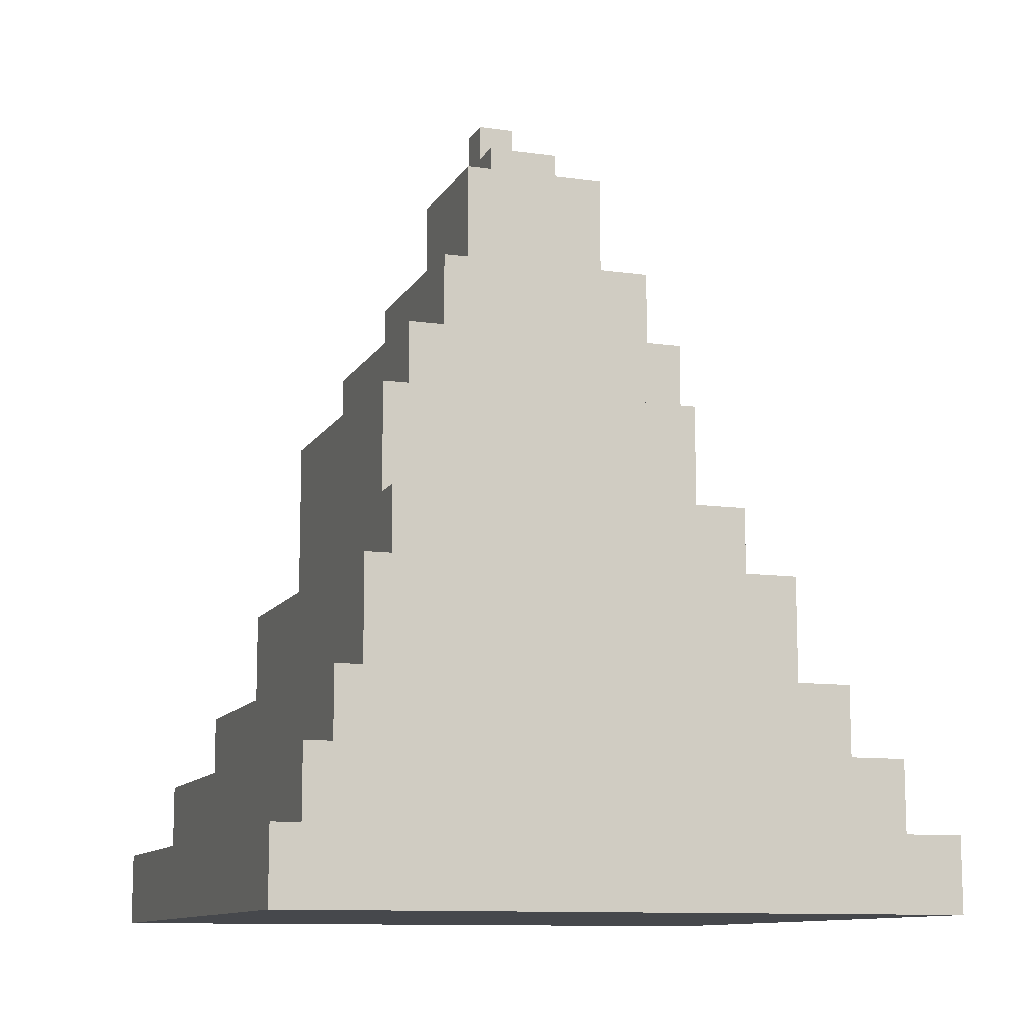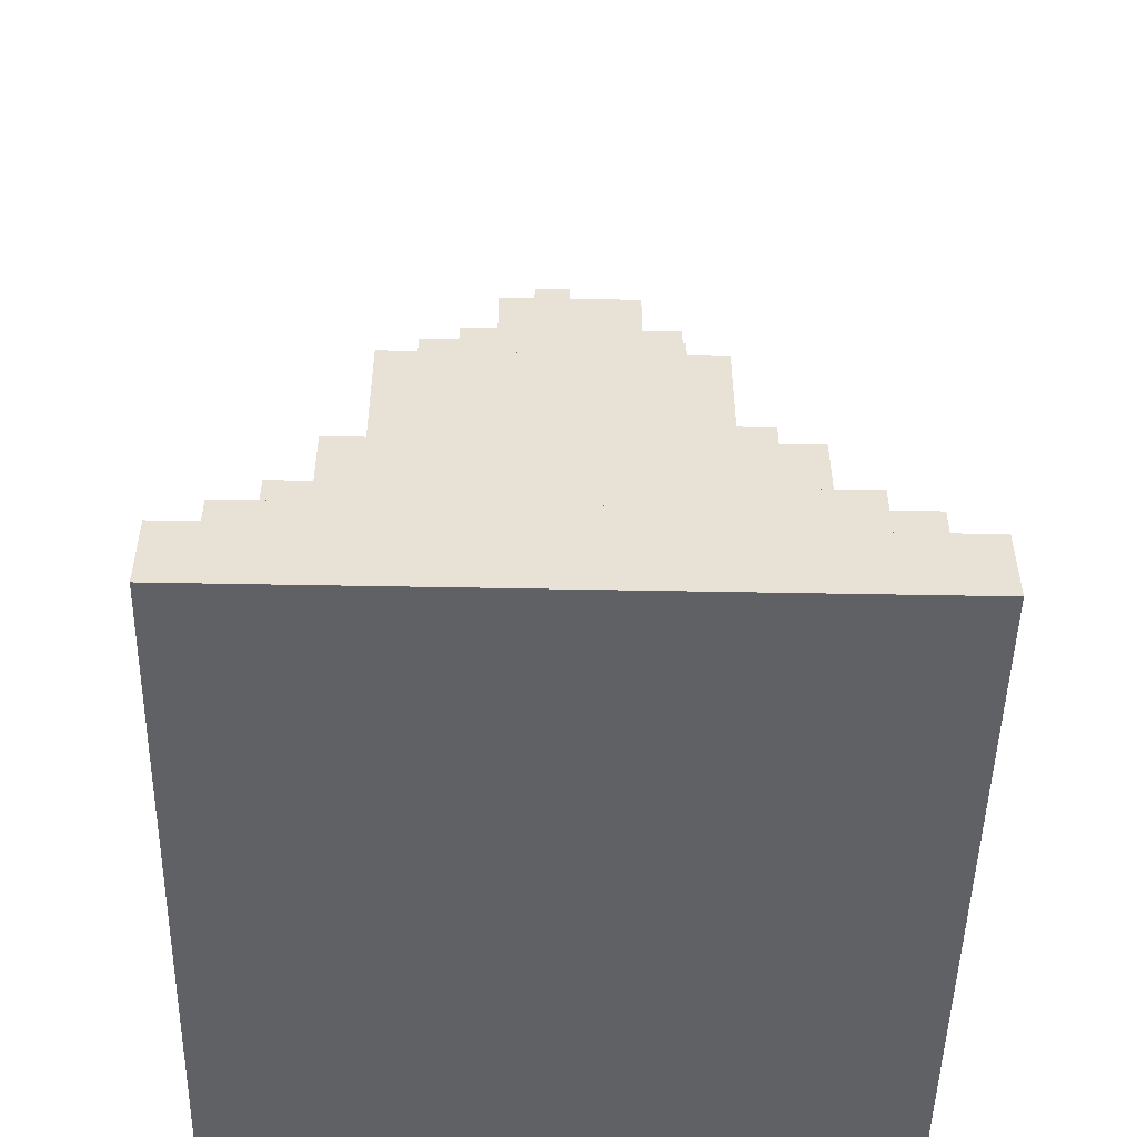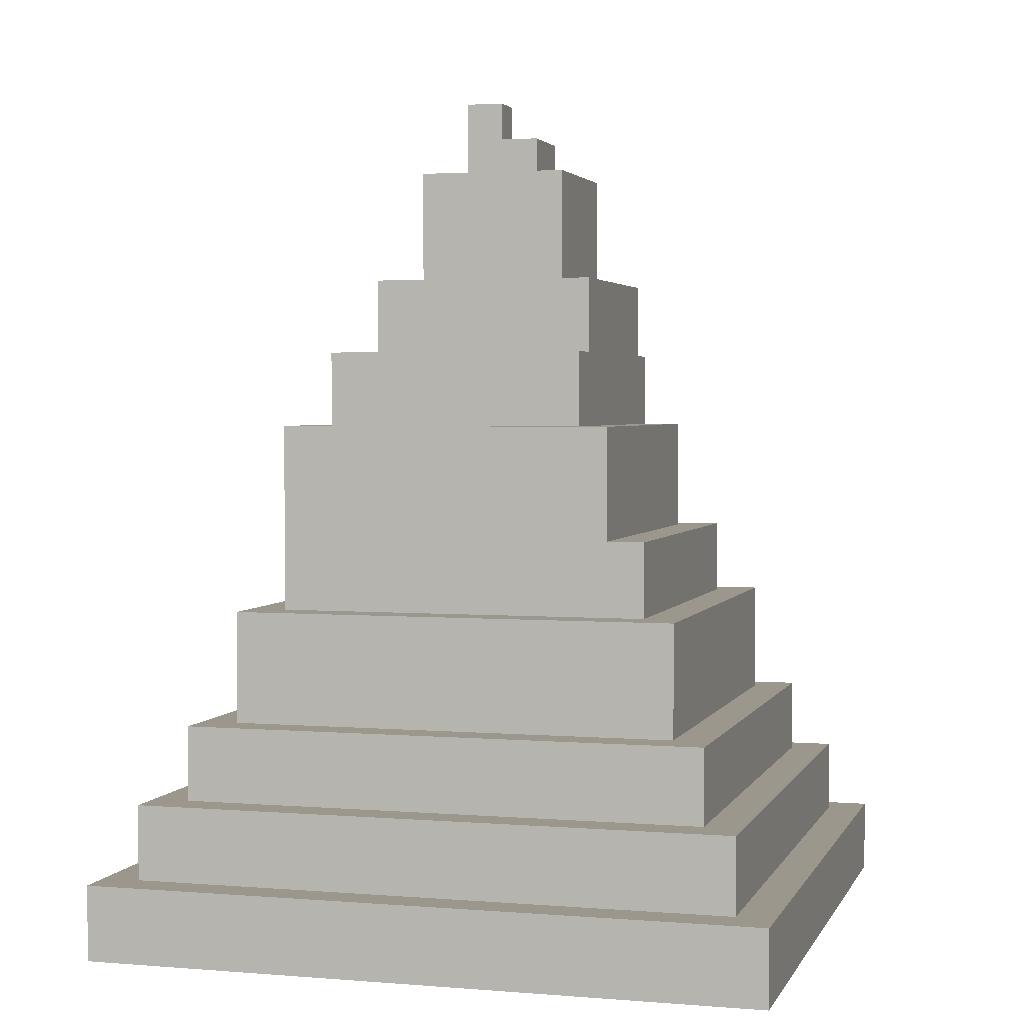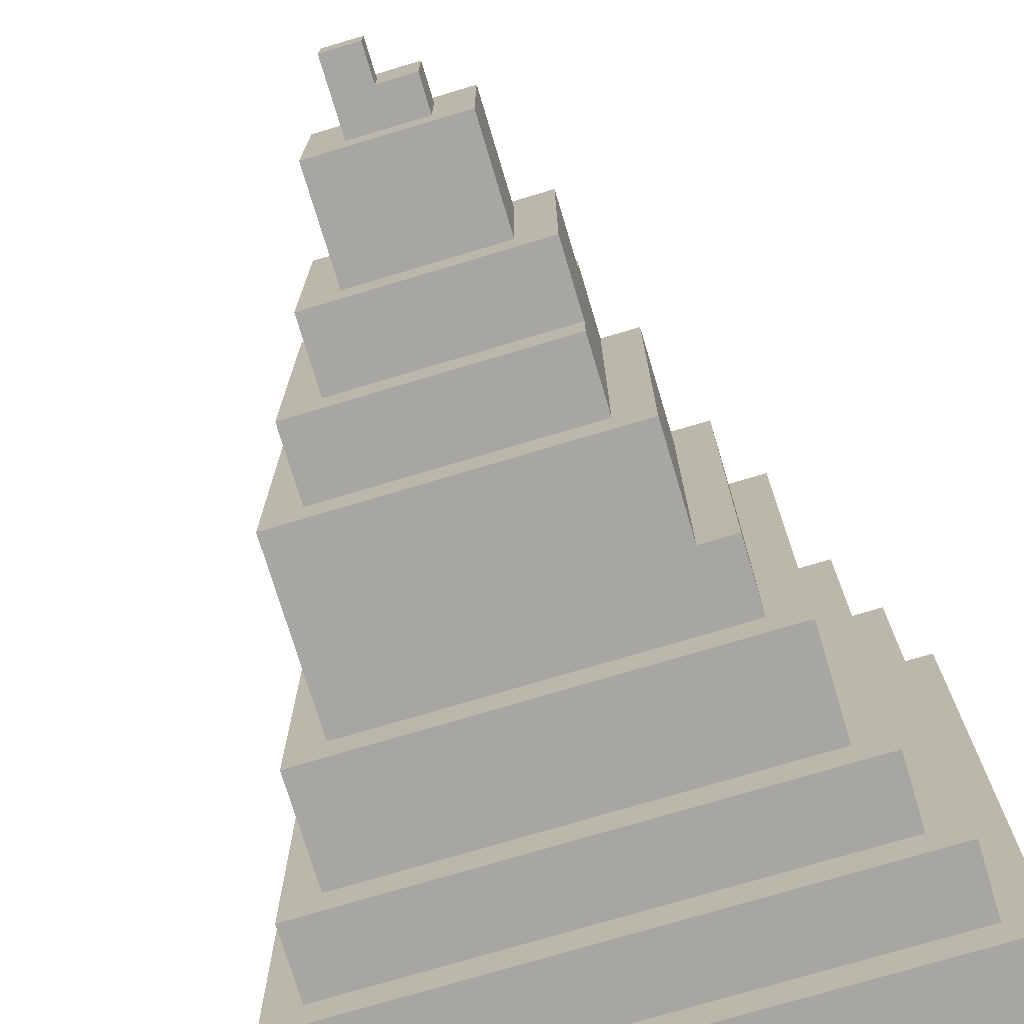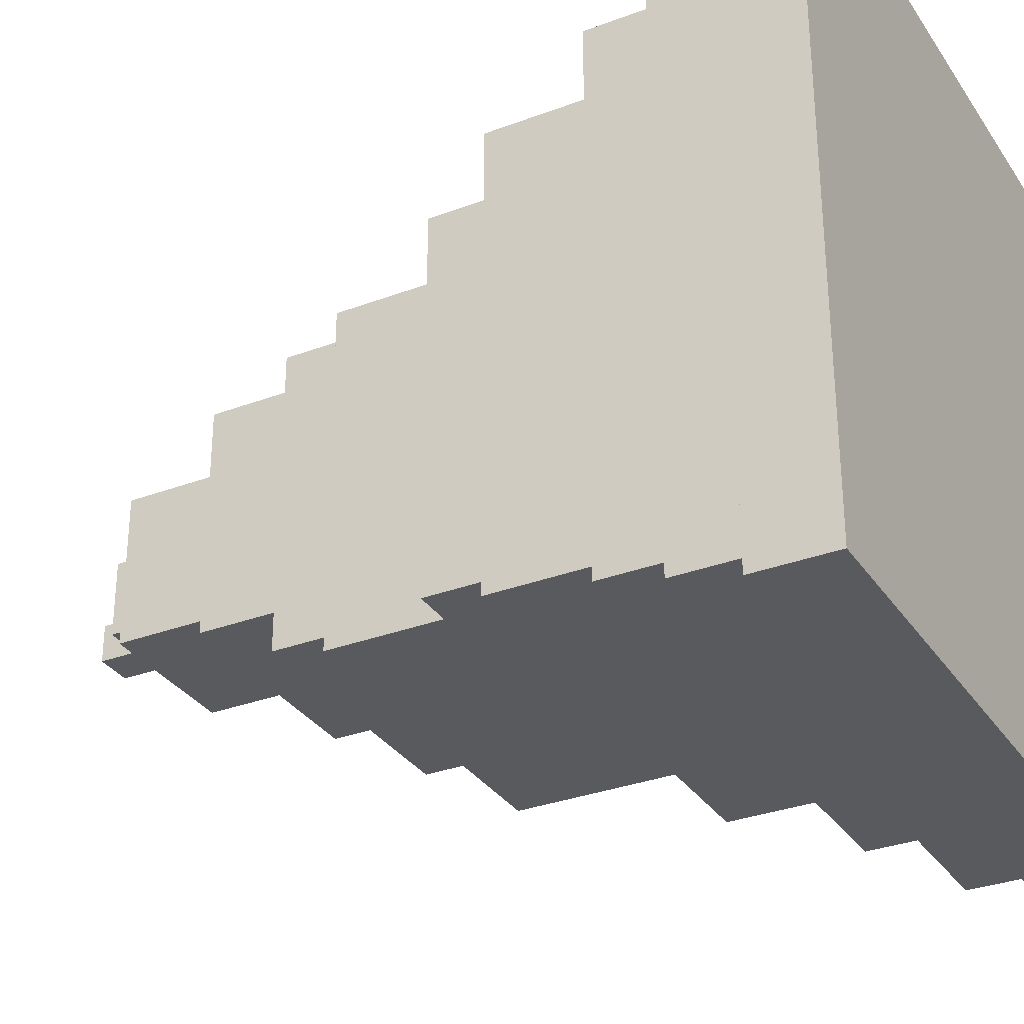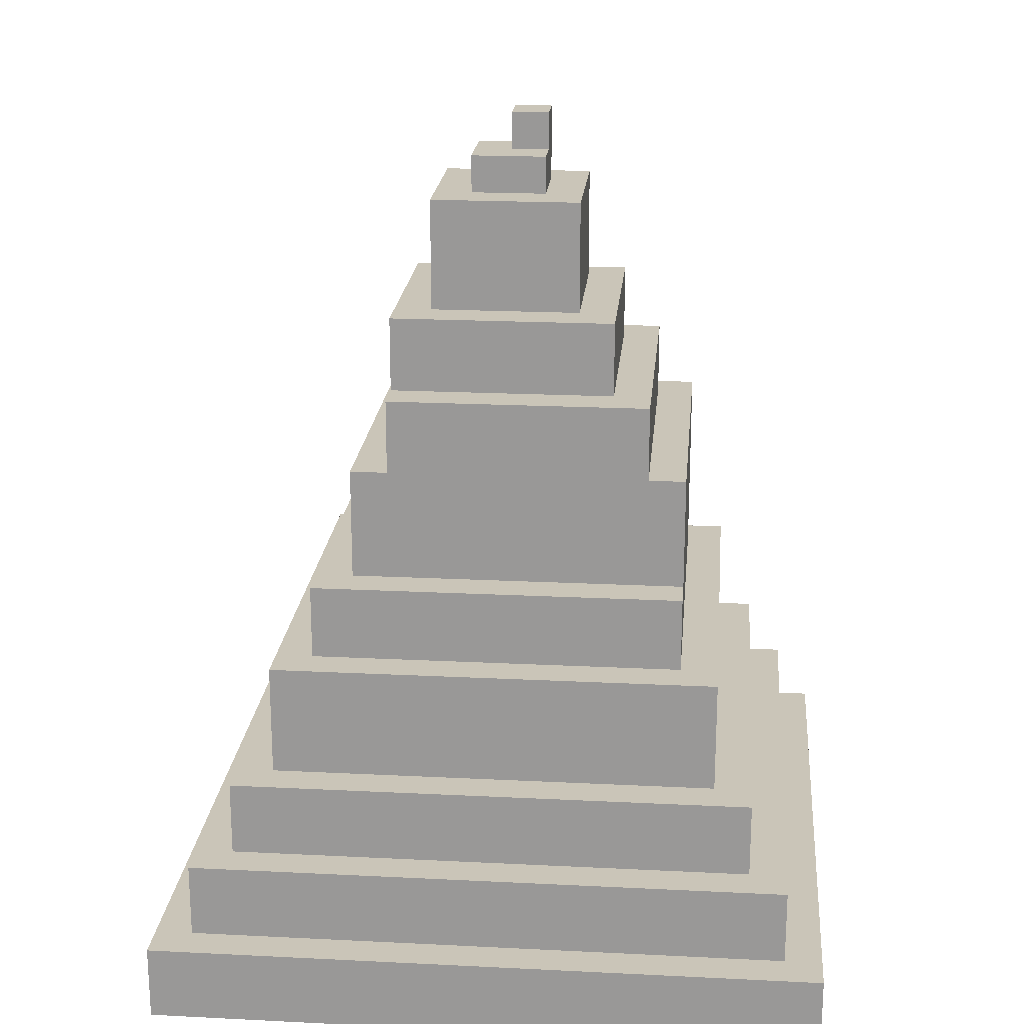
<metadata>
{"format":"obj","ext":"obj","renderer":"f3d","projection":"perspective","resolution":1024,"background":"white","views":[{"elev":-11.1,"azim":71.0,"up":"+Z"},{"elev":-50.3,"azim":-1.2,"up":"+Z"},{"elev":2.7,"azim":15.9,"up":"+Z"},{"elev":-74.2,"azim":16.7,"up":"+Y"},{"elev":-31.7,"azim":118.1,"up":"+Y"},{"elev":20.4,"azim":-174.8,"up":"+Z"}]}
</metadata>
<code>
o spike1
v -0.1 -1.8 -1.4
v -0.1 -1.8 -1.6
v -0.1 0 -1.4
v -0.1 0 -1.6
v 0 -1.7 -1.2
v 0 -1.7 -1.4
v 0 -0.1 -1.2
v 0 -0.1 -1.4
v 0.1 -1.6 -1
v 0.1 -1.6 -1.2
v 0.1 -0.2 -1
v 0.1 -0.2 -1.2
v 0.2 -1.5 -0.7
v 0.2 -1.5 -0.9
v 0.2 -1.5 -1
v 0.2 -0.3 -0.7
v 0.2 -0.3 -0.9
v 0.2 -0.3 -1
v 0.3 -1.4 -0.2
v 0.3 -1.4 -0.5
v 0.3 -1.4 -0.7
v 0.3 -0.5 -0.2
v 0.3 -0.5 -0.5
v 0.3 -0.4 -0.5
v 0.3 -0.4 -0.7
v 0.4 -1.3 0
v 0.4 -1.3 -0.2
v 0.4 -0.5 0
v 0.4 -0.5 -0.2
v 0.5 -1.2 0.2
v 0.5 -1.2 0.1
v 0.5 -1.2 0
v 0.5 -0.6 0.2
v 0.5 -0.6 0.1
v 0.5 -0.6 0
v 0.6 -1.1 0.5
v 0.6 -1.1 0.3
v 0.6 -1.1 0.2
v 0.6 -0.7 0.5
v 0.6 -0.7 0.3
v 0.6 -0.7 0.2
v 0.7 -1 0.7
v 0.7 -1 0.5
v 0.7 -0.9 0.7
v 0.7 -0.9 0.6
v 0.7 -0.8 0.6
v 0.7 -0.8 0.5
v 0.8 -1 0.7
v 0.8 -1 0.6
v 0.8 -0.9 0.7
v 0.8 -0.9 0.6
v 0.9 -1 0.6
v 0.9 -1 0.5
v 0.9 -0.8 0.6
v 0.9 -0.8 0.5
v 1 -1.1 0.5
v 1 -1.1 0.3
v 1 -1.1 0.2
v 1 -0.7 0.5
v 1 -0.7 0.3
v 1 -0.7 0.2
v 1.1 -1.3 0
v 1.1 -1.3 -0.2
v 1.1 -1.2 0.2
v 1.1 -1.2 0.1
v 1.1 -1.2 0
v 1.1 -0.6 0.2
v 1.1 -0.6 0.1
v 1.1 -0.6 0
v 1.1 -0.5 0
v 1.1 -0.5 -0.2
v 1.2 -1.4 -0.2
v 1.2 -1.4 -0.5
v 1.2 -0.5 -0.2
v 1.2 -0.5 -0.5
v 1.3 -1.4 -0.5
v 1.3 -1.4 -0.7
v 1.3 -0.4 -0.5
v 1.3 -0.4 -0.7
v 1.4 -1.5 -0.7
v 1.4 -1.5 -0.9
v 1.4 -1.5 -1
v 1.4 -0.3 -0.7
v 1.4 -0.3 -0.9
v 1.4 -0.3 -1
v 1.5 -1.6 -1
v 1.5 -1.6 -1.2
v 1.5 -0.2 -1
v 1.5 -0.2 -1.2
v 1.6 -1.7 -1.2
v 1.6 -1.7 -1.4
v 1.6 -0.1 -1.2
v 1.6 -0.1 -1.4
v 1.7 -1.8 -1.4
v 1.7 -1.8 -1.6
v 1.7 0 -1.4
v 1.7 0 -1.6
v 0.7 -1 0.7
v 0.7 -0.9 0.7
v 0.8 -1 0.7
v 0.8 -0.9 0.7
v 0.7 -0.9 0.6
v 0.7 -0.8 0.6
v 0.8 -1 0.6
v 0.8 -0.9 0.6
v 0.9 -1 0.6
v 0.9 -0.8 0.6
v 0.6 -1.1 0.5
v 0.6 -0.7 0.5
v 0.7 -1 0.5
v 0.7 -0.8 0.5
v 0.9 -1 0.5
v 0.9 -0.8 0.5
v 1 -1.1 0.5
v 1 -0.7 0.5
v 0.5 -1.2 0.2
v 0.5 -0.6 0.2
v 0.6 -1.1 0.2
v 0.6 -0.7 0.2
v 1 -1.1 0.2
v 1 -0.7 0.2
v 1.1 -1.2 0.2
v 1.1 -0.6 0.2
v 0.4 -1.3 0
v 0.4 -0.5 0
v 0.5 -1.2 0
v 0.5 -0.6 0
v 1.1 -1.3 0
v 1.1 -1.2 0
v 1.1 -0.6 0
v 1.1 -0.5 0
v 0.3 -1.4 -0.2
v 0.3 -0.5 -0.2
v 0.4 -1.3 -0.2
v 0.4 -0.5 -0.2
v 1.1 -1.3 -0.2
v 1.1 -0.5 -0.2
v 1.2 -1.4 -0.2
v 1.2 -0.5 -0.2
v 0.3 -0.5 -0.5
v 0.3 -0.4 -0.5
v 1.2 -1.4 -0.5
v 1.2 -0.5 -0.5
v 1.3 -1.4 -0.5
v 1.3 -0.4 -0.5
v 0.2 -1.5 -0.7
v 0.2 -0.3 -0.7
v 0.3 -1.4 -0.7
v 0.3 -0.4 -0.7
v 1.3 -1.4 -0.7
v 1.3 -0.4 -0.7
v 1.4 -1.5 -0.7
v 1.4 -0.3 -0.7
v 0.1 -1.6 -1
v 0.1 -0.2 -1
v 0.2 -1.5 -1
v 0.2 -0.3 -1
v 1.4 -1.5 -1
v 1.4 -0.3 -1
v 1.5 -1.6 -1
v 1.5 -0.2 -1
v 0 -1.7 -1.2
v 0 -0.1 -1.2
v 0.1 -1.6 -1.2
v 0.1 -0.2 -1.2
v 1.5 -1.6 -1.2
v 1.5 -0.2 -1.2
v 1.6 -1.7 -1.2
v 1.6 -0.1 -1.2
v -0.1 -1.8 -1.4
v -0.1 0 -1.4
v 0 -1.7 -1.4
v 0 -0.1 -1.4
v 1.6 -1.7 -1.4
v 1.6 -0.1 -1.4
v 1.7 -1.8 -1.4
v 1.7 0 -1.4
v -0.1 -1.8 -1.6
v -0.1 0 -1.6
v 1.7 -1.8 -1.6
v 1.7 0 -1.6
v -0.1 -1.8 -1.4
v 1.7 -1.8 -1.4
v -0.1 -1.8 -1.6
v 1.7 -1.8 -1.6
v 0 -1.7 -1.2
v 1.6 -1.7 -1.2
v 0 -1.7 -1.4
v 1.6 -1.7 -1.4
v 0.1 -1.6 -1
v 1.5 -1.6 -1
v 0.1 -1.6 -1.2
v 1.5 -1.6 -1.2
v 0.2 -1.5 -0.7
v 1.4 -1.5 -0.7
v 0.2 -1.5 -0.9
v 1.4 -1.5 -0.9
v 0.2 -1.5 -1
v 1.4 -1.5 -1
v 0.3 -1.4 -0.2
v 1.2 -1.4 -0.2
v 0.3 -1.4 -0.5
v 1.2 -1.4 -0.5
v 1.3 -1.4 -0.5
v 0.3 -1.4 -0.7
v 1.3 -1.4 -0.7
v 0.4 -1.3 0
v 1.1 -1.3 0
v 0.4 -1.3 -0.2
v 1.1 -1.3 -0.2
v 0.5 -1.2 0.2
v 1.1 -1.2 0.2
v 0.5 -1.2 0.1
v 1.1 -1.2 0.1
v 0.5 -1.2 0
v 1.1 -1.2 0
v 0.6 -1.1 0.5
v 1 -1.1 0.5
v 0.6 -1.1 0.3
v 1 -1.1 0.3
v 0.6 -1.1 0.2
v 1 -1.1 0.2
v 0.7 -1 0.7
v 0.8 -1 0.7
v 0.8 -1 0.6
v 0.9 -1 0.6
v 0.7 -1 0.5
v 0.9 -1 0.5
v 0.7 -0.9 0.7
v 0.8 -0.9 0.7
v 0.7 -0.9 0.6
v 0.8 -0.9 0.6
v 0.7 -0.8 0.6
v 0.9 -0.8 0.6
v 0.7 -0.8 0.5
v 0.9 -0.8 0.5
v 0.6 -0.7 0.5
v 1 -0.7 0.5
v 0.6 -0.7 0.3
v 1 -0.7 0.3
v 0.6 -0.7 0.2
v 1 -0.7 0.2
v 0.5 -0.6 0.2
v 1.1 -0.6 0.2
v 0.5 -0.6 0.1
v 1.1 -0.6 0.1
v 0.5 -0.6 0
v 1.1 -0.6 0
v 0.4 -0.5 0
v 1.1 -0.5 0
v 0.3 -0.5 -0.2
v 0.4 -0.5 -0.2
v 1.1 -0.5 -0.2
v 1.2 -0.5 -0.2
v 0.3 -0.5 -0.5
v 1.2 -0.5 -0.5
v 0.3 -0.4 -0.5
v 1.3 -0.4 -0.5
v 0.3 -0.4 -0.7
v 1.3 -0.4 -0.7
v 0.2 -0.3 -0.7
v 1.4 -0.3 -0.7
v 0.2 -0.3 -0.9
v 1.4 -0.3 -0.9
v 0.2 -0.3 -1
v 1.4 -0.3 -1
v 0.1 -0.2 -1
v 1.5 -0.2 -1
v 0.1 -0.2 -1.2
v 1.5 -0.2 -1.2
v 0 -0.1 -1.2
v 1.6 -0.1 -1.2
v 0 -0.1 -1.4
v 1.6 -0.1 -1.4
v -0.1 0 -1.4
v 1.7 0 -1.4
v -0.1 0 -1.6
v 1.7 0 -1.6
f 3 2 1
f 4 2 3
f 7 6 5
f 8 6 7
f 11 10 9
f 12 10 11
f 16 14 13
f 17 15 14
f 17 14 16
f 18 15 17
f 22 20 19
f 23 21 20
f 23 20 22
f 24 21 23
f 25 21 24
f 28 27 26
f 29 27 28
f 33 31 30
f 34 32 31
f 34 31 33
f 35 32 34
f 39 37 36
f 40 38 37
f 40 37 39
f 41 38 40
f 44 43 42
f 45 43 44
f 46 43 45
f 47 43 46
f 48 49 50
f 50 49 51
f 52 53 54
f 54 53 55
f 56 57 59
f 57 58 60
f 59 57 60
f 60 58 61
f 62 63 66
f 64 65 67
f 65 66 68
f 67 65 68
f 66 63 69
f 68 66 69
f 69 63 70
f 70 63 71
f 72 73 74
f 74 73 75
f 76 77 78
f 78 77 79
f 80 81 83
f 81 82 84
f 83 81 84
f 84 82 85
f 86 87 88
f 88 87 89
f 90 91 92
f 92 91 93
f 94 95 96
f 96 95 97
f 100 99 98
f 101 99 100
f 105 103 102
f 106 105 104
f 107 103 105
f 107 105 106
f 110 109 108
f 111 109 110
f 112 110 108
f 113 109 111
f 114 112 108
f 114 113 112
f 115 109 113
f 115 113 114
f 118 117 116
f 119 117 118
f 120 118 116
f 121 117 119
f 122 120 116
f 122 121 120
f 123 117 121
f 123 121 122
f 126 125 124
f 127 125 126
f 128 126 124
f 129 126 128
f 130 125 127
f 131 125 130
f 134 133 132
f 135 133 134
f 136 134 132
f 138 136 132
f 138 137 136
f 139 137 138
f 143 141 140
f 144 143 142
f 145 141 143
f 145 143 144
f 148 147 146
f 149 147 148
f 150 148 146
f 151 147 149
f 152 150 146
f 152 151 150
f 153 147 151
f 153 151 152
f 156 155 154
f 157 155 156
f 158 156 154
f 159 155 157
f 160 158 154
f 160 159 158
f 161 155 159
f 161 159 160
f 164 163 162
f 165 163 164
f 166 164 162
f 167 163 165
f 168 166 162
f 168 167 166
f 169 163 167
f 169 167 168
f 172 171 170
f 173 171 172
f 174 172 170
f 175 171 173
f 176 174 170
f 176 175 174
f 177 171 175
f 177 175 176
f 178 179 180
f 180 179 181
f 184 183 182
f 185 183 184
f 188 187 186
f 189 187 188
f 192 191 190
f 193 191 192
f 196 195 194
f 197 195 196
f 198 197 196
f 199 197 198
f 202 201 200
f 203 201 202
f 205 203 202
f 205 204 203
f 206 204 205
f 209 208 207
f 210 208 209
f 213 212 211
f 214 212 213
f 215 214 213
f 216 214 215
f 219 218 217
f 220 218 219
f 221 220 219
f 222 220 221
f 225 224 223
f 227 225 223
f 227 226 225
f 228 226 227
f 229 230 231
f 231 230 232
f 233 234 235
f 235 234 236
f 237 238 239
f 239 238 240
f 239 240 241
f 241 240 242
f 243 244 245
f 245 244 246
f 245 246 247
f 247 246 248
f 249 250 252
f 252 250 253
f 251 252 255
f 253 254 255
f 252 253 255
f 255 254 256
f 257 258 259
f 259 258 260
f 261 262 263
f 263 262 264
f 263 264 265
f 265 264 266
f 267 268 269
f 269 268 270
f 271 272 273
f 273 272 274
f 275 276 277
f 277 276 278

</code>
